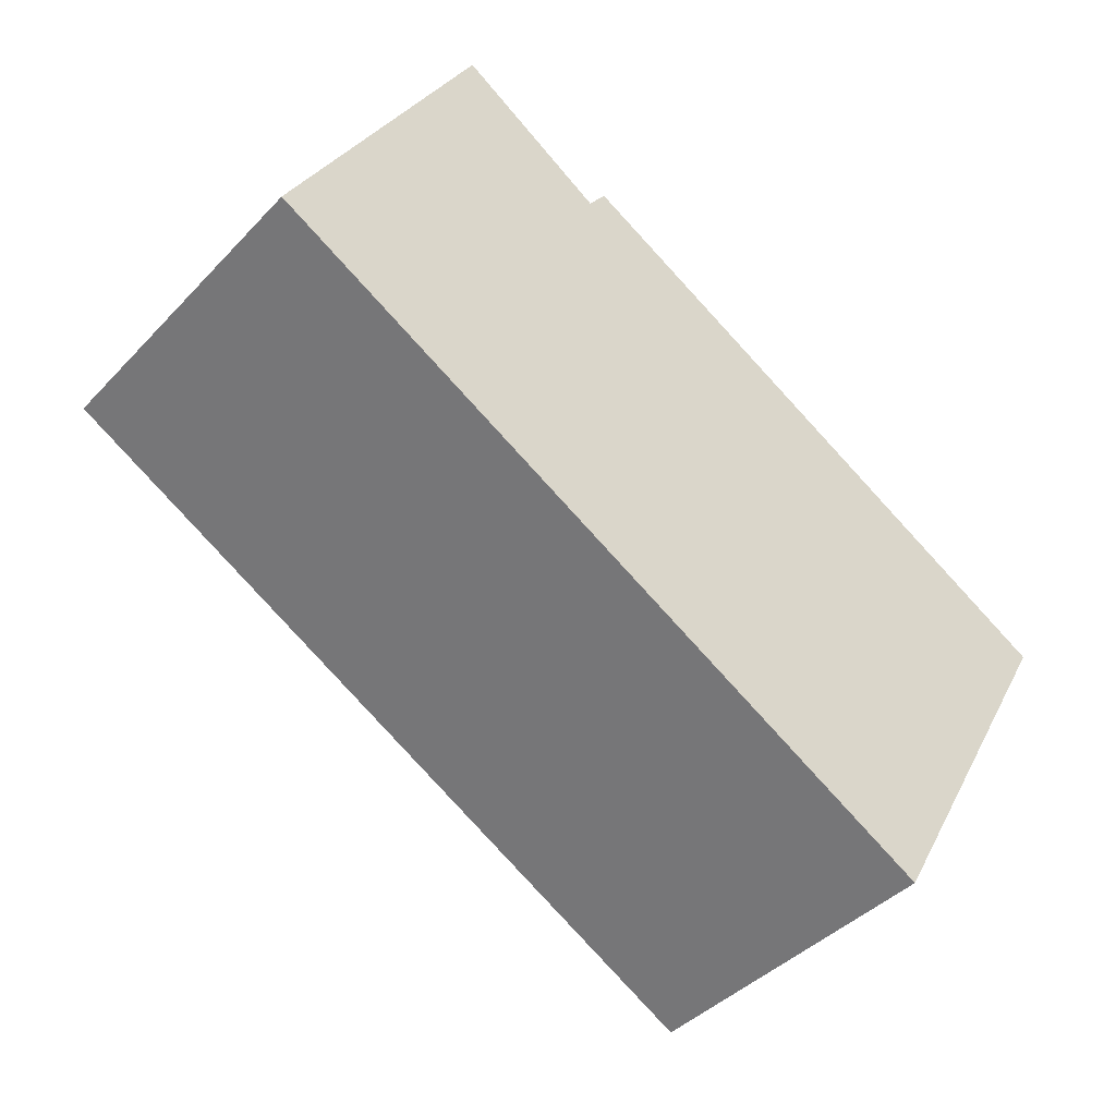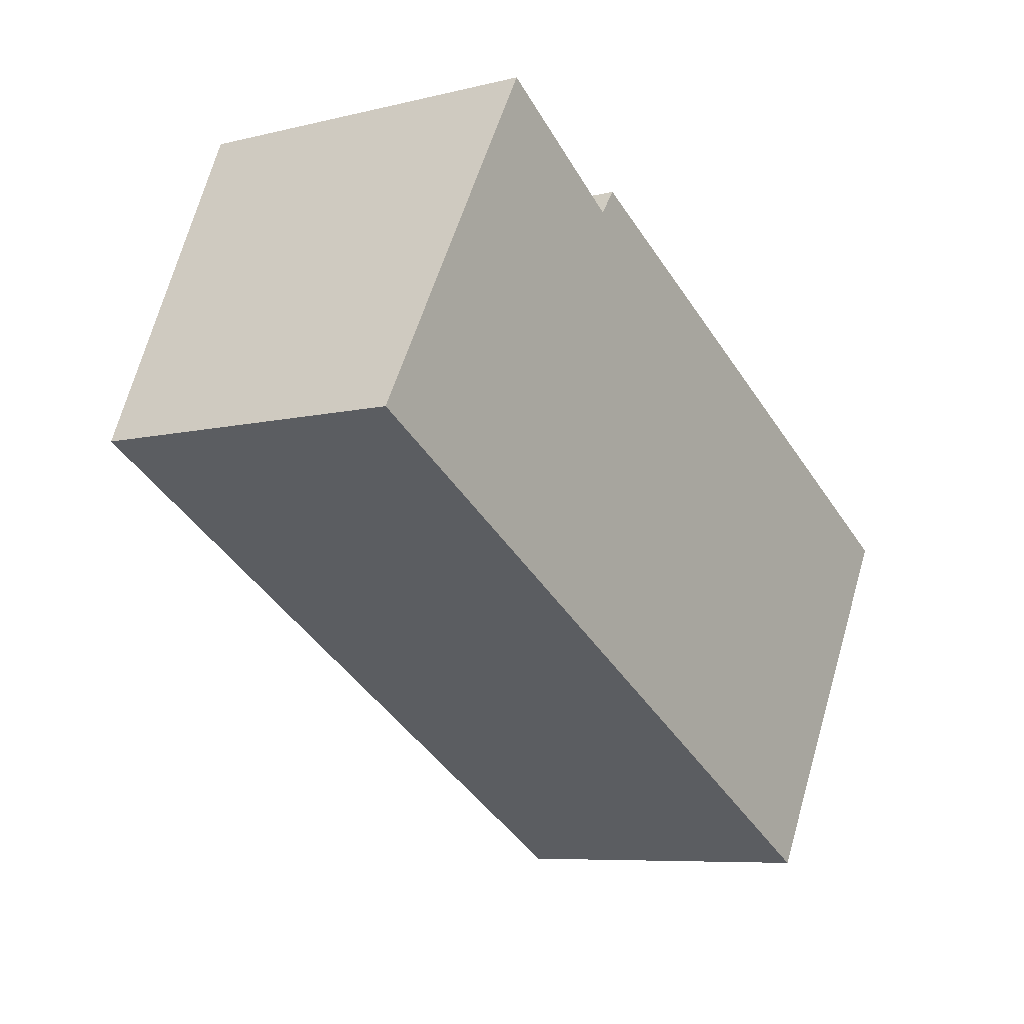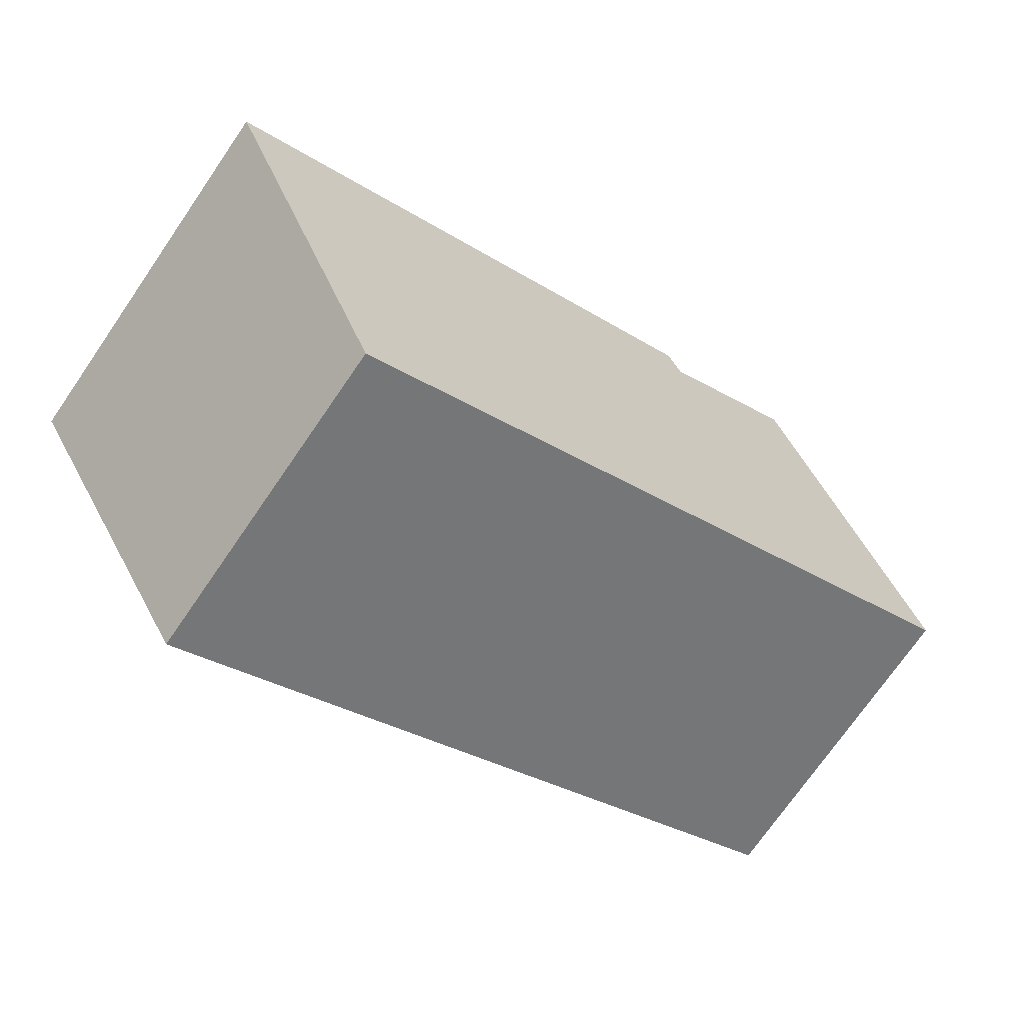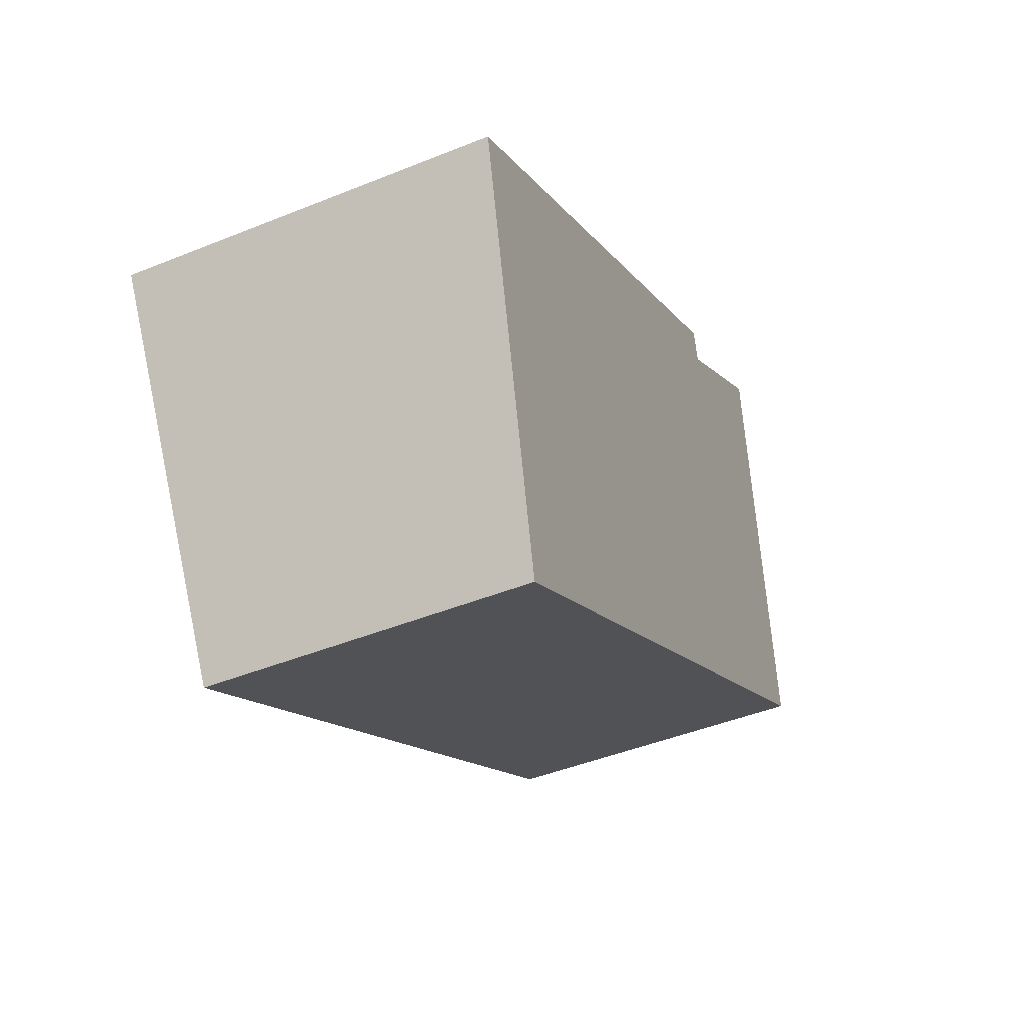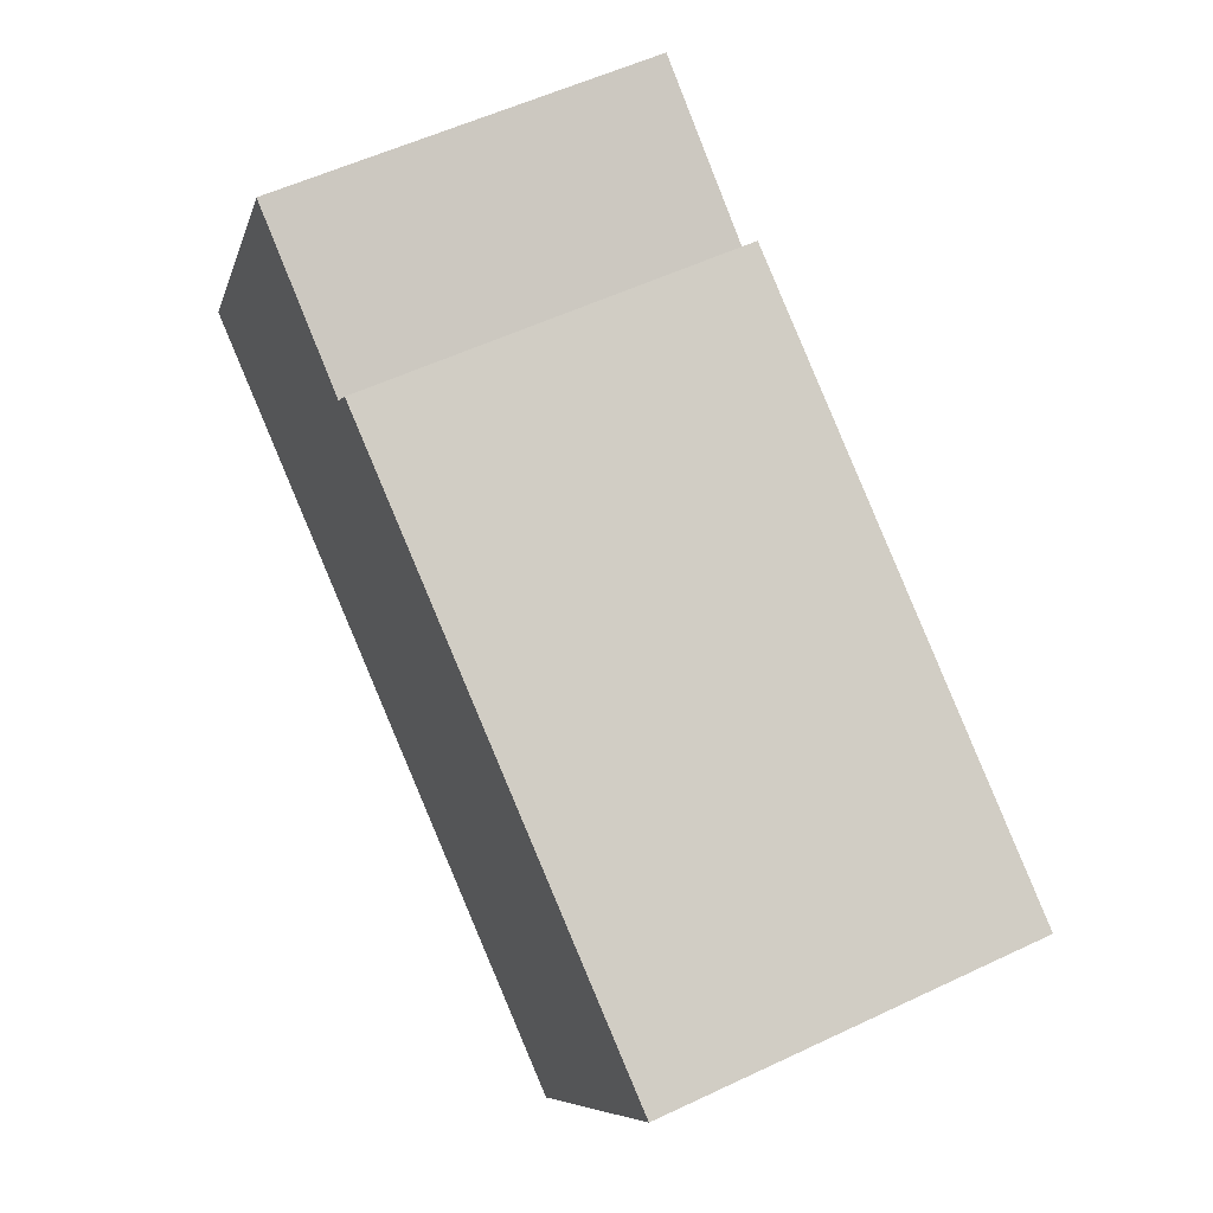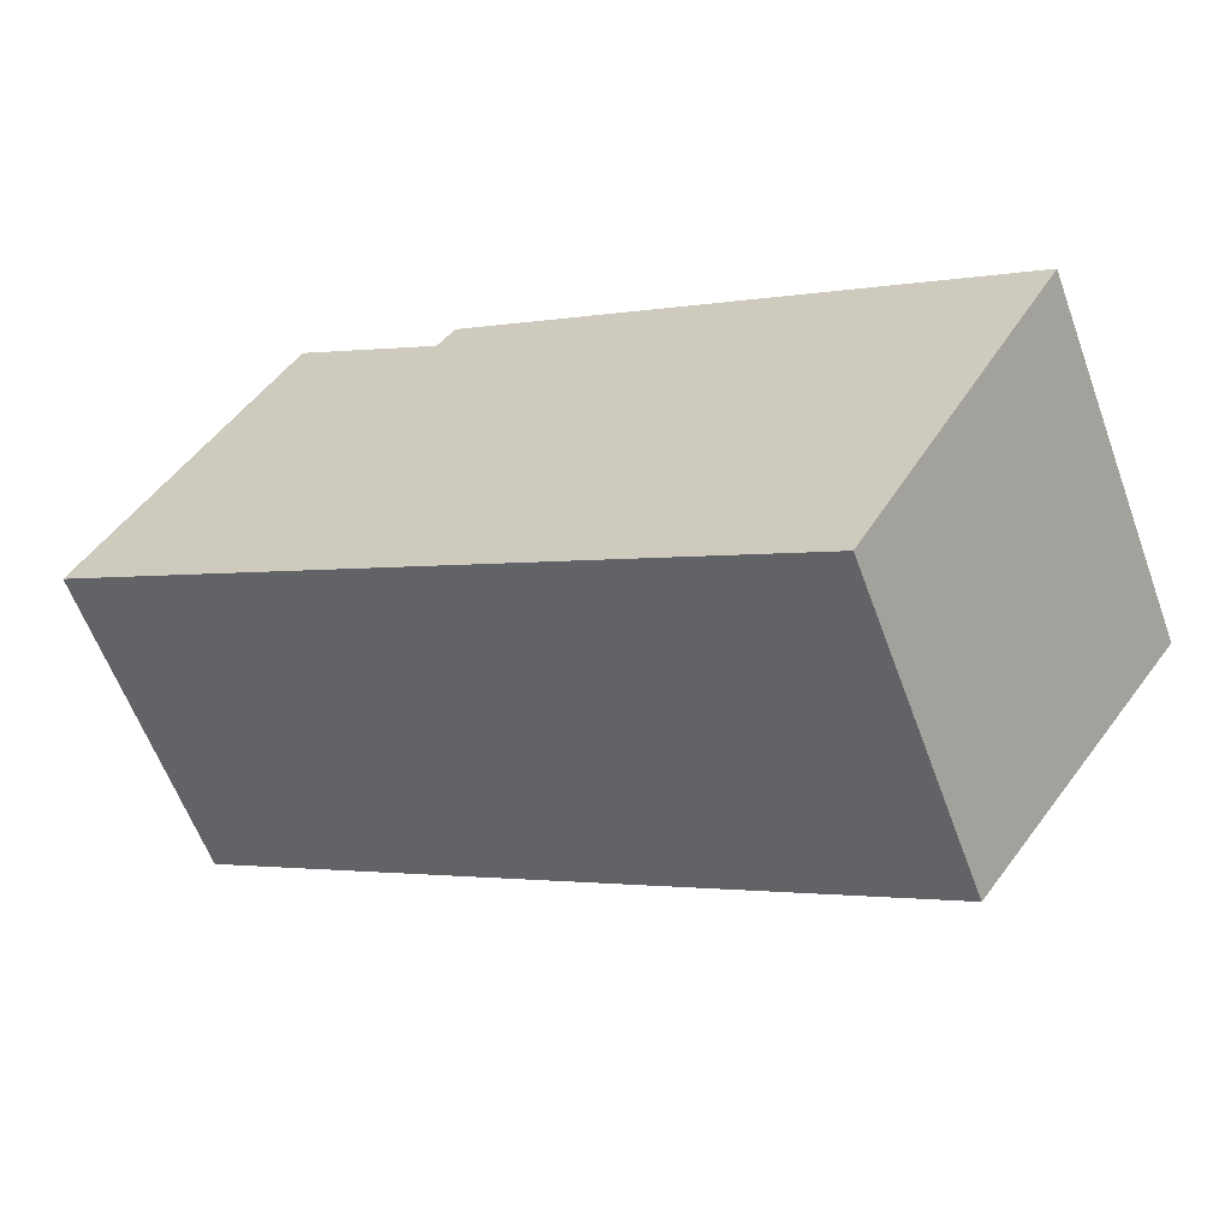
<metadata>
{"format":"obj","ext":"obj","renderer":"f3d","projection":"perspective","resolution":1024,"background":"white","views":[{"elev":-41.4,"azim":-38.9,"up":"+Z"},{"elev":-7.4,"azim":-54.8,"up":"+Z"},{"elev":-73.2,"azim":145.4,"up":"+Z"},{"elev":-45.1,"azim":115.1,"up":"+Z"},{"elev":55.4,"azim":63.5,"up":"+Z"},{"elev":-60.5,"azim":20.1,"up":"+Z"}]}
</metadata>
<code>
v  5.29 2.457 -3.001
v  2.707 2.833 2.022
v  6.82 2.833 -0.306
v  2.573 2.805 1.835
v  0 2.457 1.504e-16
v  1.458 2.816 2.571
v  2.707 -1.238e-16 2.022
v  6.82 1.874e-17 -0.306
v  1.458 -1.574e-16 2.571
v  2.573 -1.124e-16 1.835
v  5.29 1.838e-16 -3.001
v  0 0 0
g defaultobject
f 1 2 3
f 2 1 4
f 4 1 5
f 4 5 6
f 7 3 2
f 3 7 8
f 9 4 6
f 4 9 10
f 8 1 3
f 1 8 11
f 11 5 1
f 5 11 12
f 5 9 6
f 9 5 12
f 4 7 2
f 7 4 10
f 7 11 8
f 11 7 10
f 11 10 12
f 12 10 9

</code>
